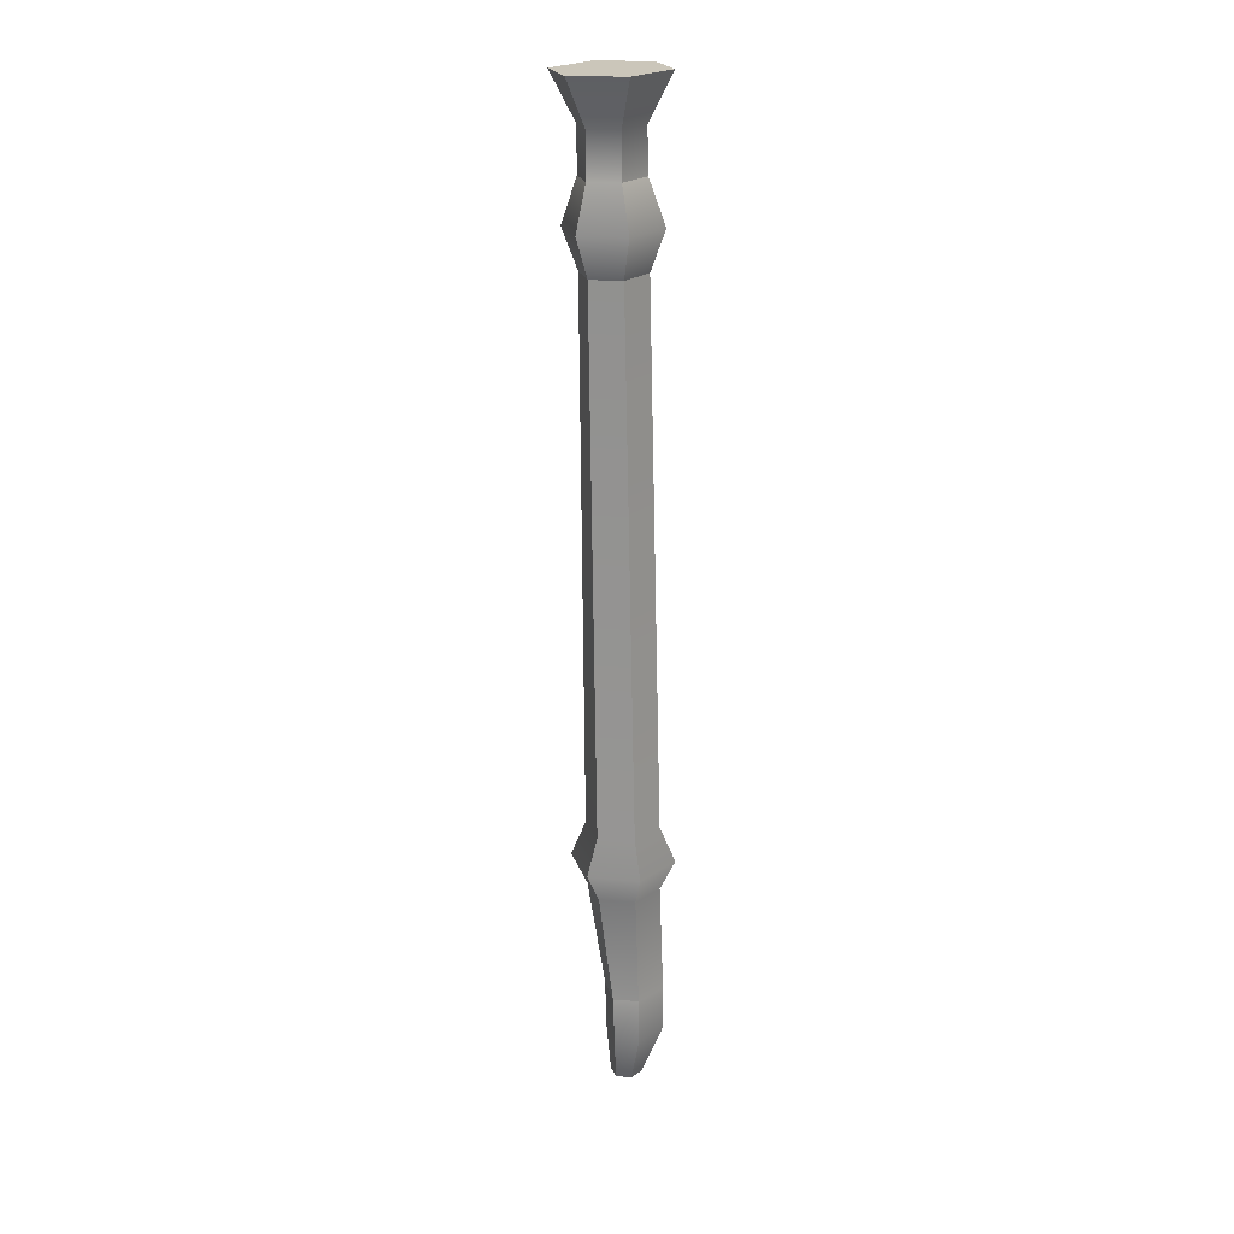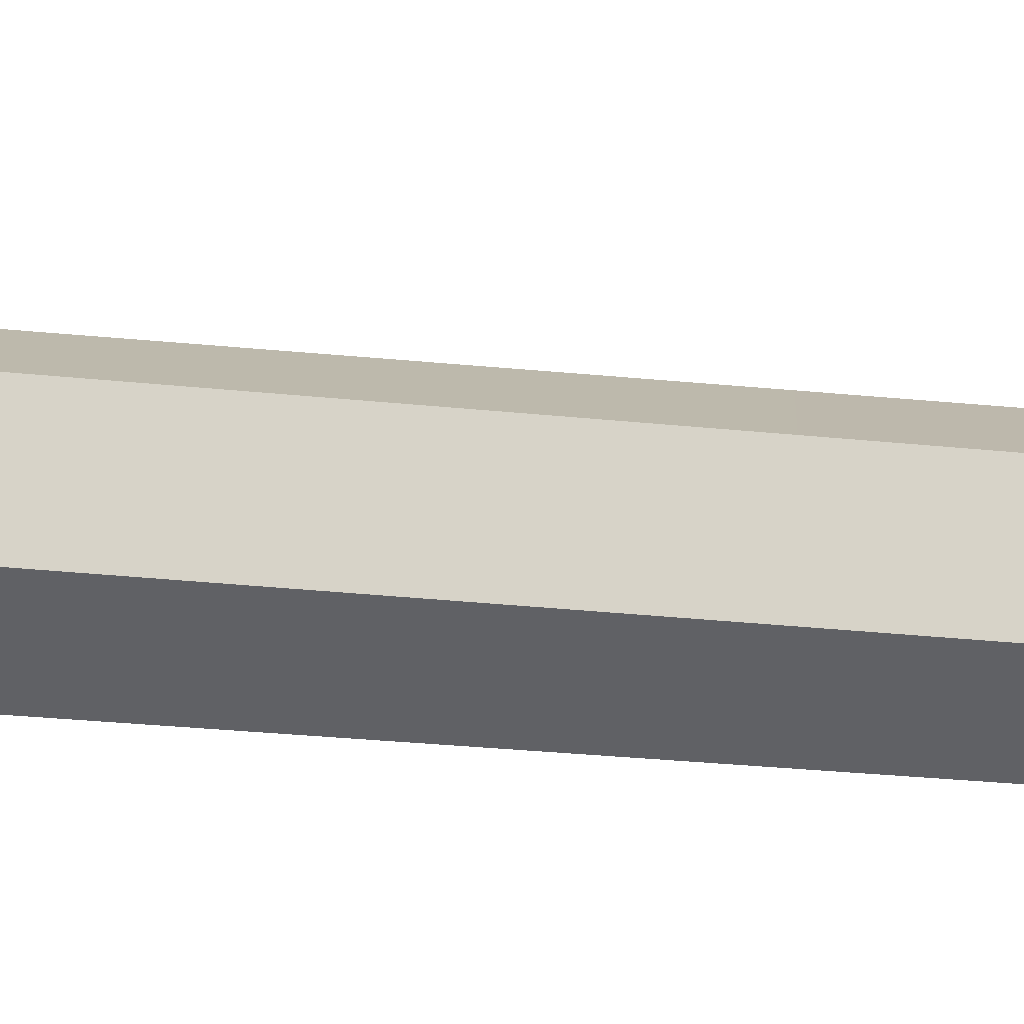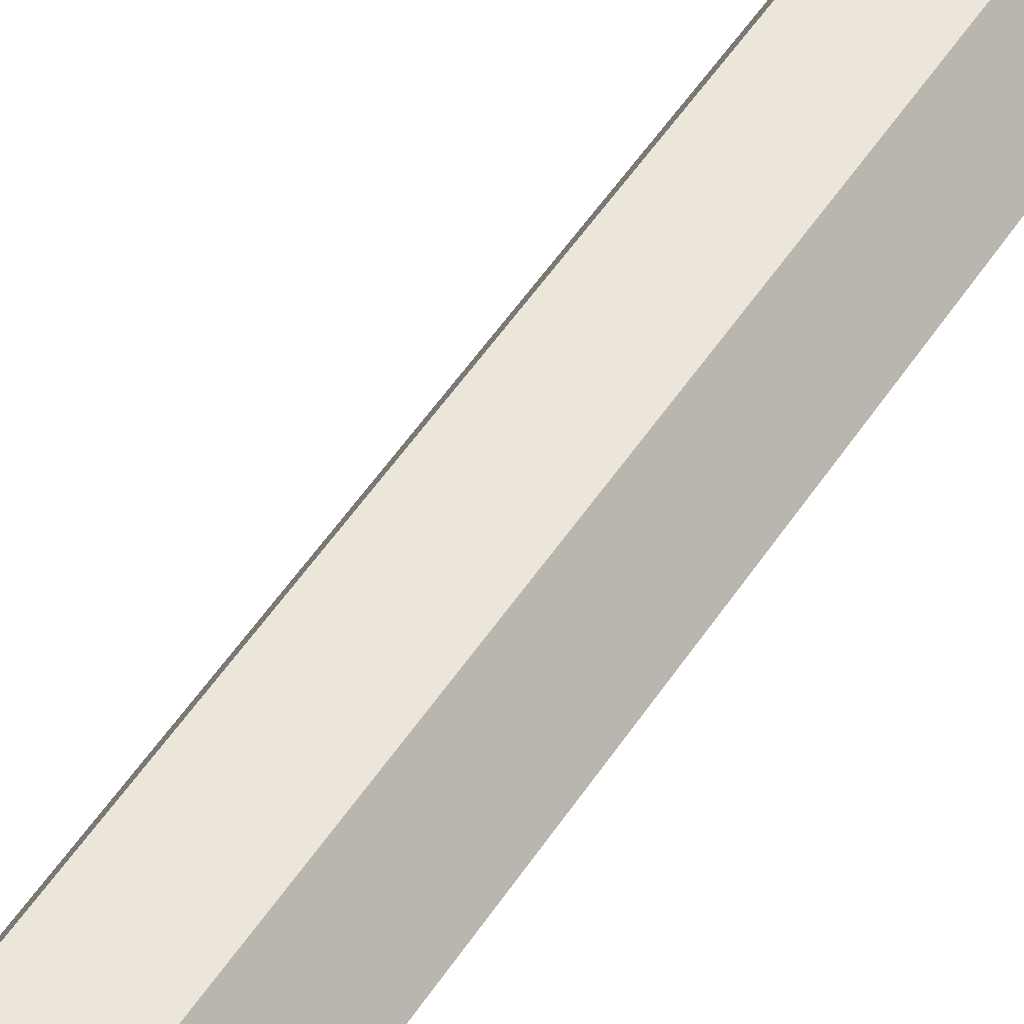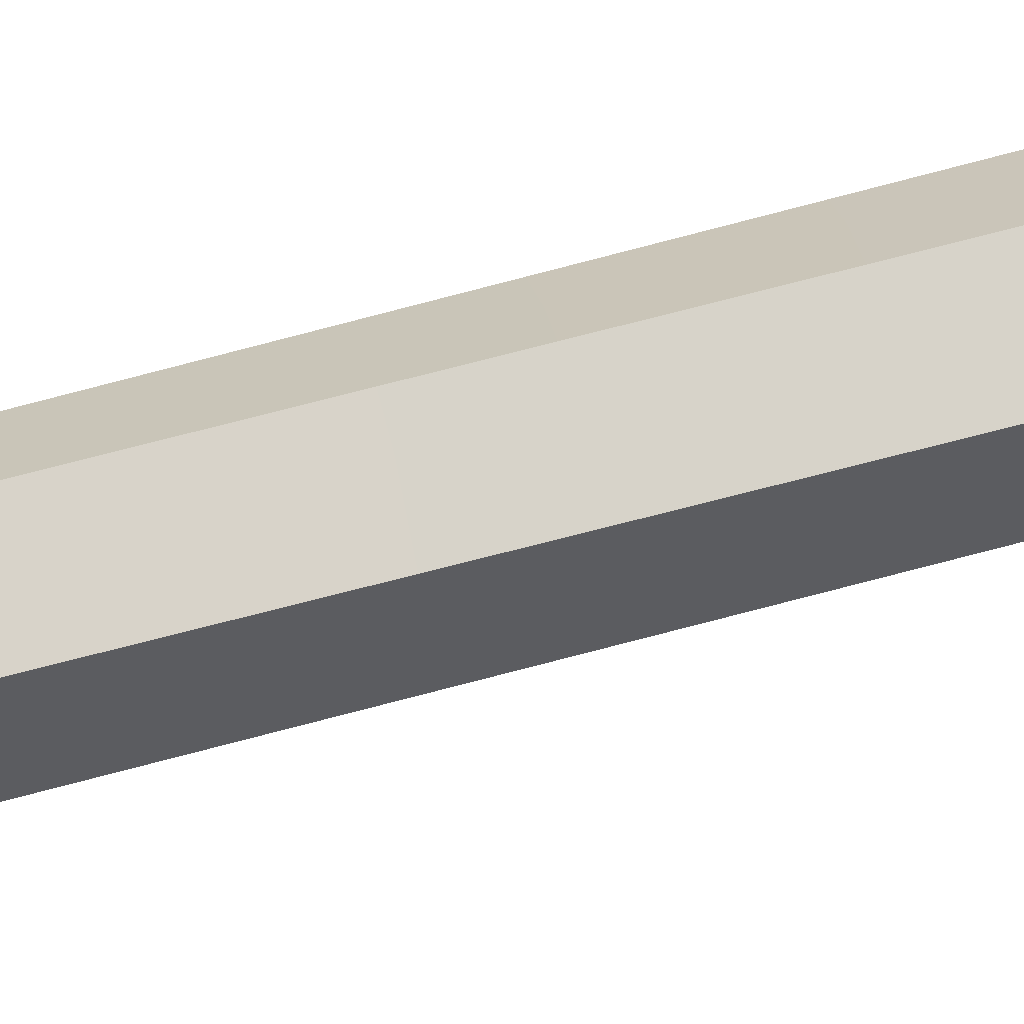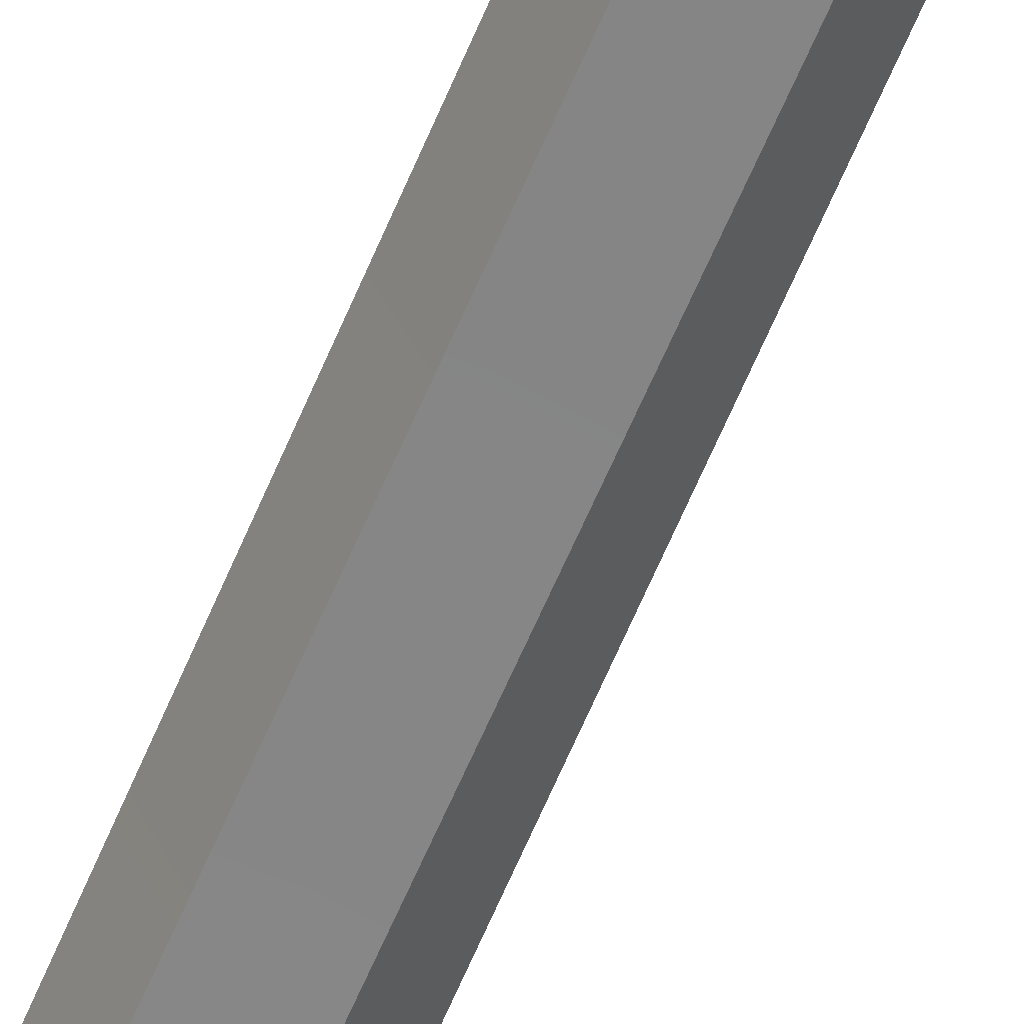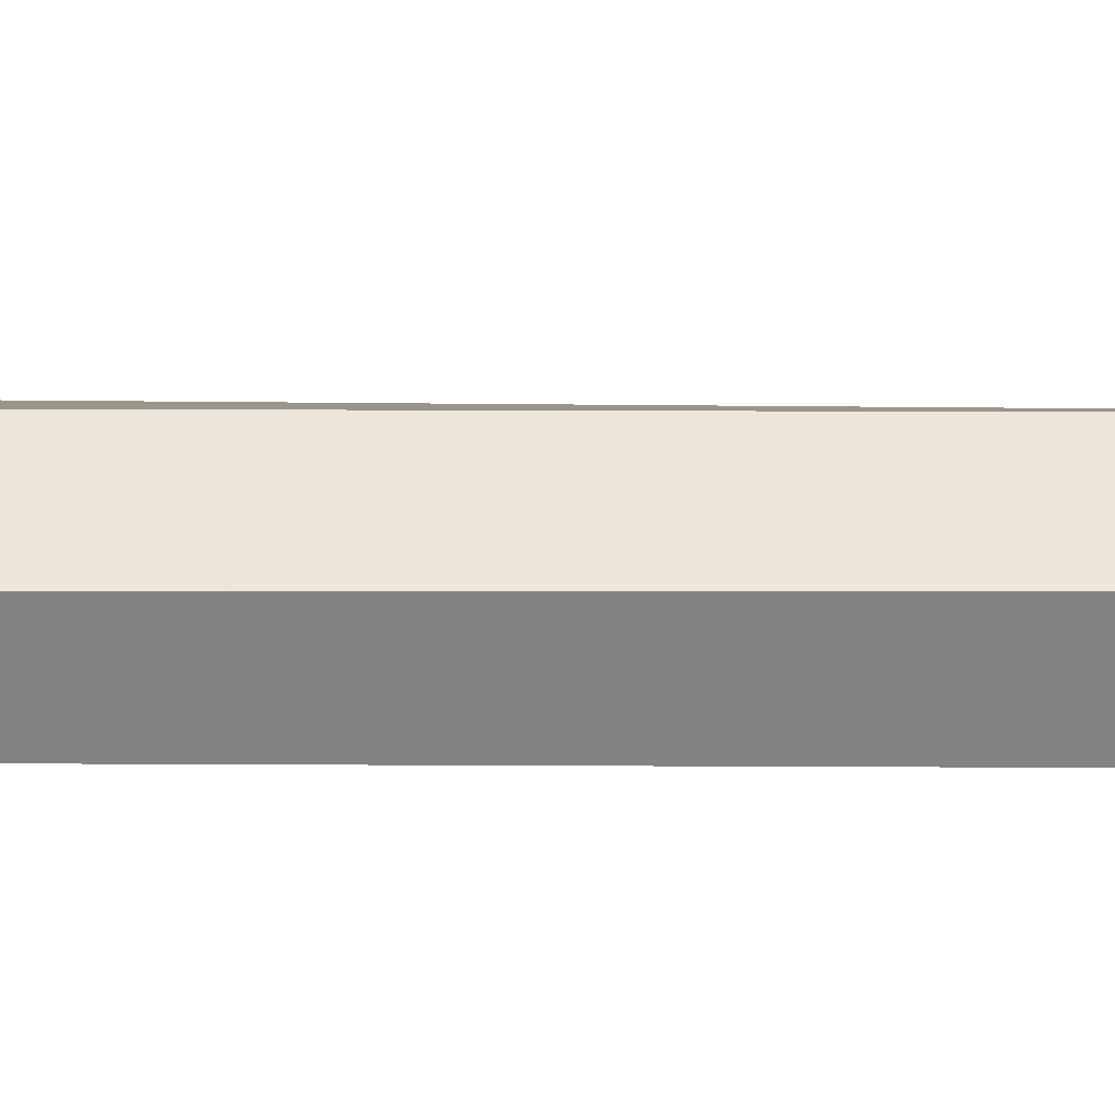
<metadata>
{"format":"obj","ext":"obj","renderer":"f3d","projection":"perspective","resolution":1024,"background":"white","views":[{"elev":19.3,"azim":-103.7,"up":"+Z"},{"elev":79.4,"azim":92.3,"up":"+Y"},{"elev":52.0,"azim":29.9,"up":"+Y"},{"elev":74.2,"azim":-106.2,"up":"+Y"},{"elev":-63.9,"azim":155.8,"up":"+Y"},{"elev":4.3,"azim":76.5,"up":"+Y"}]}
</metadata>
<code>
o f2_Flauta_1:pCylinder3
v -0.3014 12.18 8.045
v -0.4218 11.93 8.047
v -0.2269 11.68 8.059
v 0.08829 11.69 8.068
v 0.2069 11.95 8.065
v 0.01221 12.19 8.054
v -0.04059 11.82 2.972
v -0.005757 11.89 2.971
v 0.07686 11.9 2.974
v 0.1251 11.83 2.977
v 0.0907 11.75 2.977
v 0.00766 11.75 2.975
v 0.09449 11.93 7.827
v -0.03299 12.08 7.819
v -0.1675 11.79 7.822
v 0.02784 11.78 7.828
v 0.1093 11.92 7.602
v 0.1797 11.93 7.375
v 0.01478 12.14 7.366
v -0.026 12.07 7.594
v -0.1612 11.78 7.597
v -0.1888 11.7 7.369
v 0.0787 11.71 7.377
v 0.04232 11.77 7.603
v 0.116 11.92 7.172
v 0.1882 11.87 4.401
v 0.0798 12.02 4.394
v -0.0116 12.07 7.164
v -0.1505 11.77 7.167
v -0.0789 11.68 4.397
v 0.1094 11.7 4.402
v 0.0471 11.77 7.173
v 0.196 11.86 4.059
v 0.1828 11.8 3.49
v 0.0708 11.93 3.483
v 0.08892 12.01 4.052
v -0.06788 11.68 4.055
v -0.05658 11.65 3.486
v 0.1219 11.68 3.49
v 0.1181 11.69 4.06
v 0.195 11.78 3.262
v 0.07773 11.92 3.255
v -0.0497 11.65 3.257
v 0.1413 11.67 3.263
v -0.2273 12.08 7.814
v -0.2952 11.94 7.815
v -0.2286 12.08 7.588
v -0.2514 12.13 7.358
v -0.2968 11.93 7.59
v -0.354 11.91 7.36
v -0.2082 12.07 7.159
v -0.1075 12.01 4.389
v -0.2782 11.92 7.16
v -0.1874 11.84 4.391
v -0.09616 12 4.047
v -0.1022 11.93 3.478
v -0.1751 11.83 4.048
v -0.152 11.81 3.479
v -0.1056 11.92 3.25
v -0.1596 11.81 3.251
v 0.1602 11.63 4.223
v 0.272 11.87 4.221
v 0.1183 12.09 4.212
v -0.1475 12.07 4.205
v -0.2608 11.83 4.207
v -0.1069 11.61 4.216
f 1 2 3 4 5 6
f 7 8 9 10 11 12
f 5 13 14 6
f 3 15 16 4
f 4 16 13 5
f 17 18 19 20
f 21 22 23 24
f 24 23 18 17
f 25 26 27 28
f 29 30 31 32
f 32 31 26 25
f 33 34 35 36
f 37 38 39 40
f 40 39 34 33
f 34 41 42 35
f 38 43 44 39
f 39 44 41 34
f 41 10 9 42
f 43 12 11 44
f 44 11 10 41
f 1 6 14 45
f 3 2 46 15
f 2 1 45 46
f 47 20 19 48
f 21 49 50 22
f 49 47 48 50
f 51 28 27 52
f 29 53 54 30
f 53 51 52 54
f 55 36 35 56
f 37 57 58 38
f 57 55 56 58
f 56 35 42 59
f 38 58 60 43
f 58 56 59 60
f 59 42 9 8
f 43 60 7 12
f 60 59 8 7
f 15 46 49 21
f 16 15 21 24
f 13 16 24 17
f 14 13 17 20
f 45 14 20 47
f 46 45 47 49
f 22 50 53 29
f 23 22 29 32
f 18 23 32 25
f 19 18 25 28
f 48 19 28 51
f 50 48 51 53
f 61 40 33 62
f 63 62 33 36
f 64 63 36 55
f 65 64 55 57
f 66 65 57 37
f 61 66 37 40
f 31 61 62 26
f 27 26 62 63
f 52 27 63 64
f 54 52 64 65
f 30 54 65 66
f 31 30 66 61

</code>
